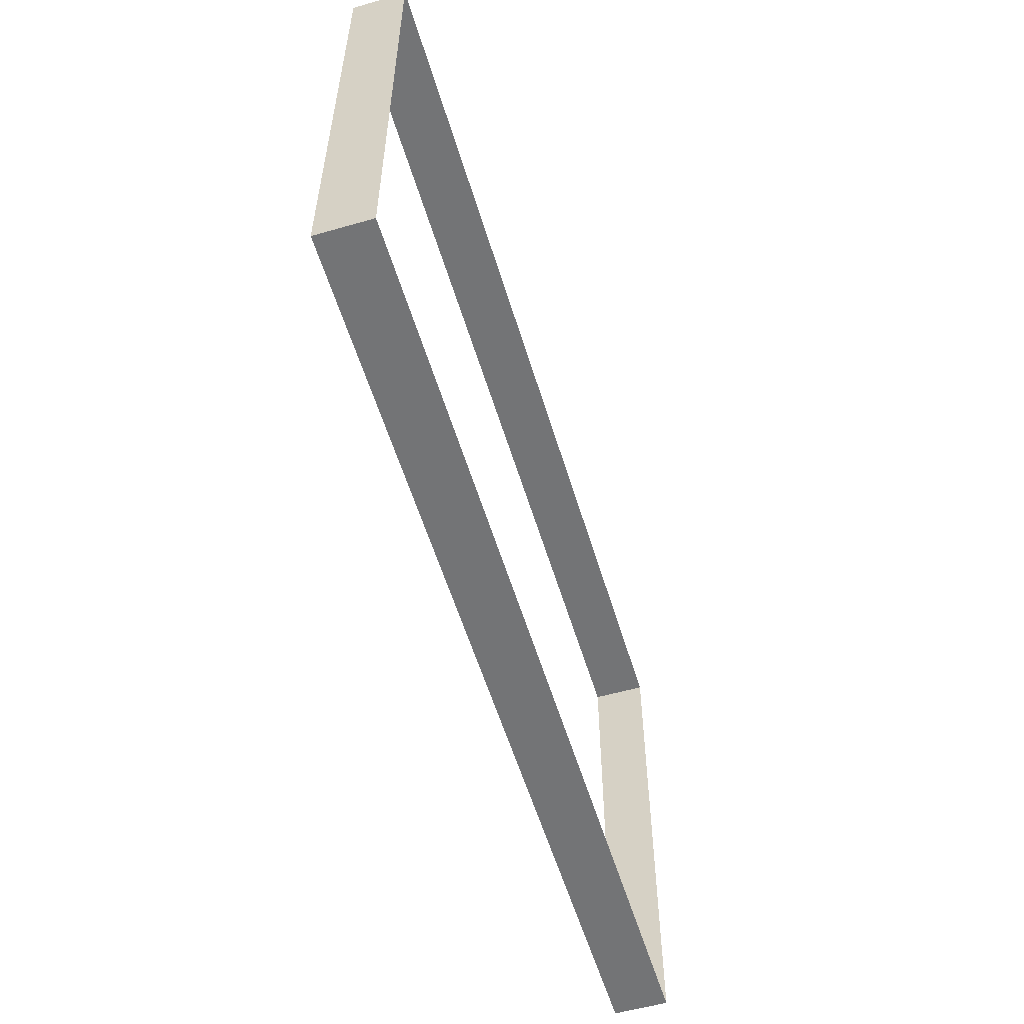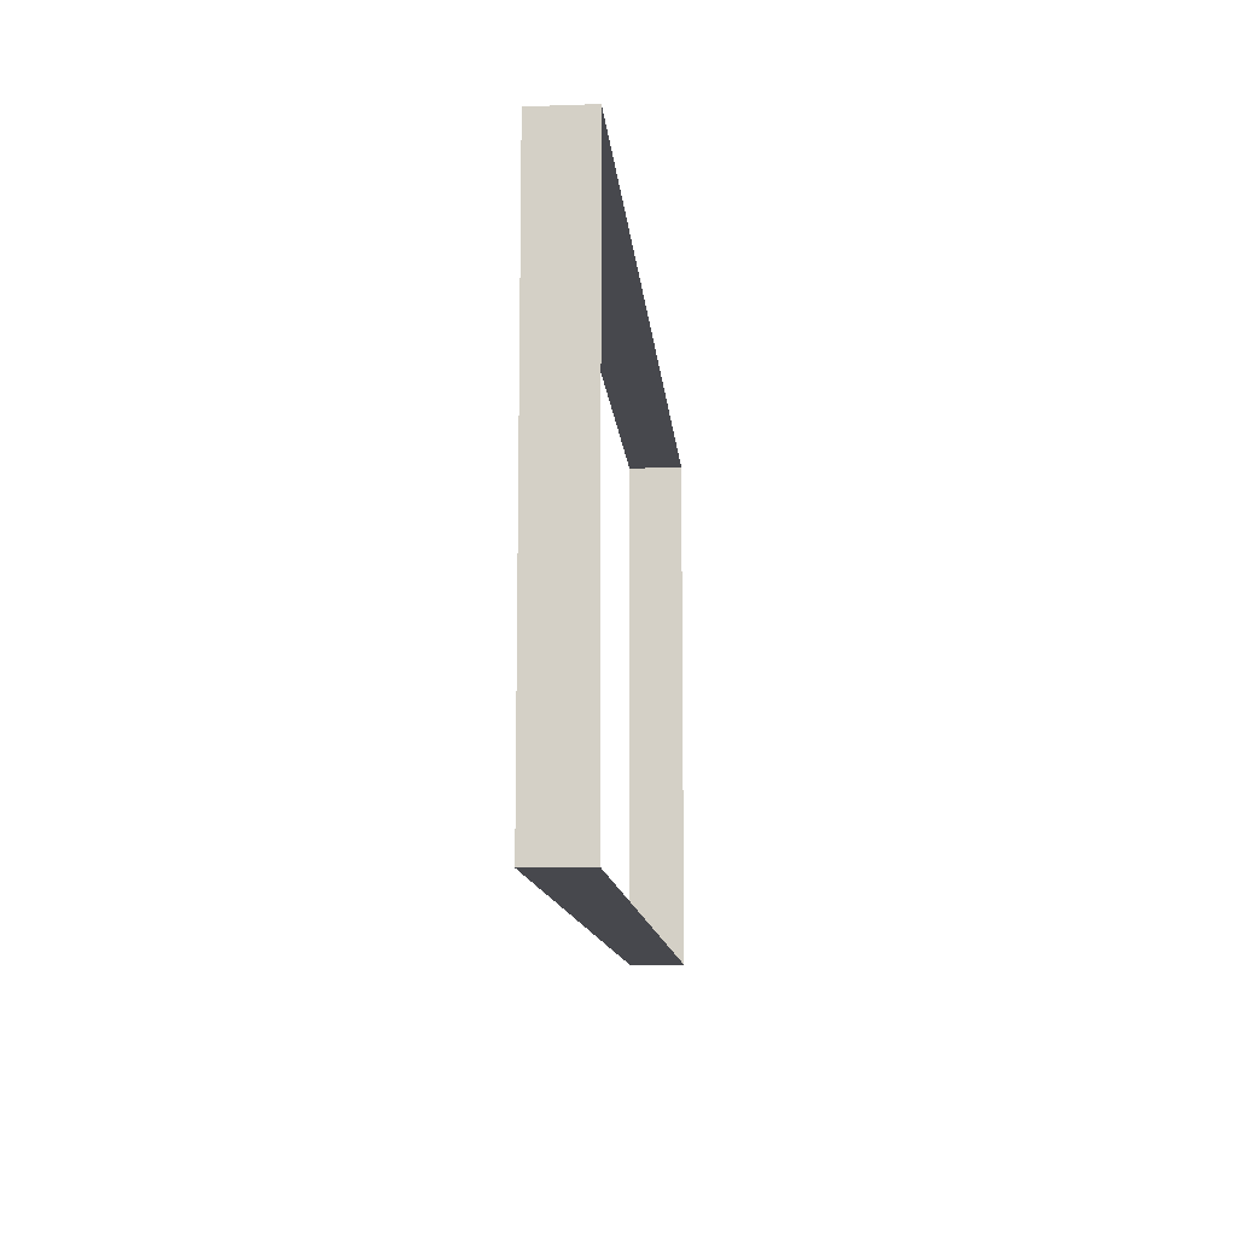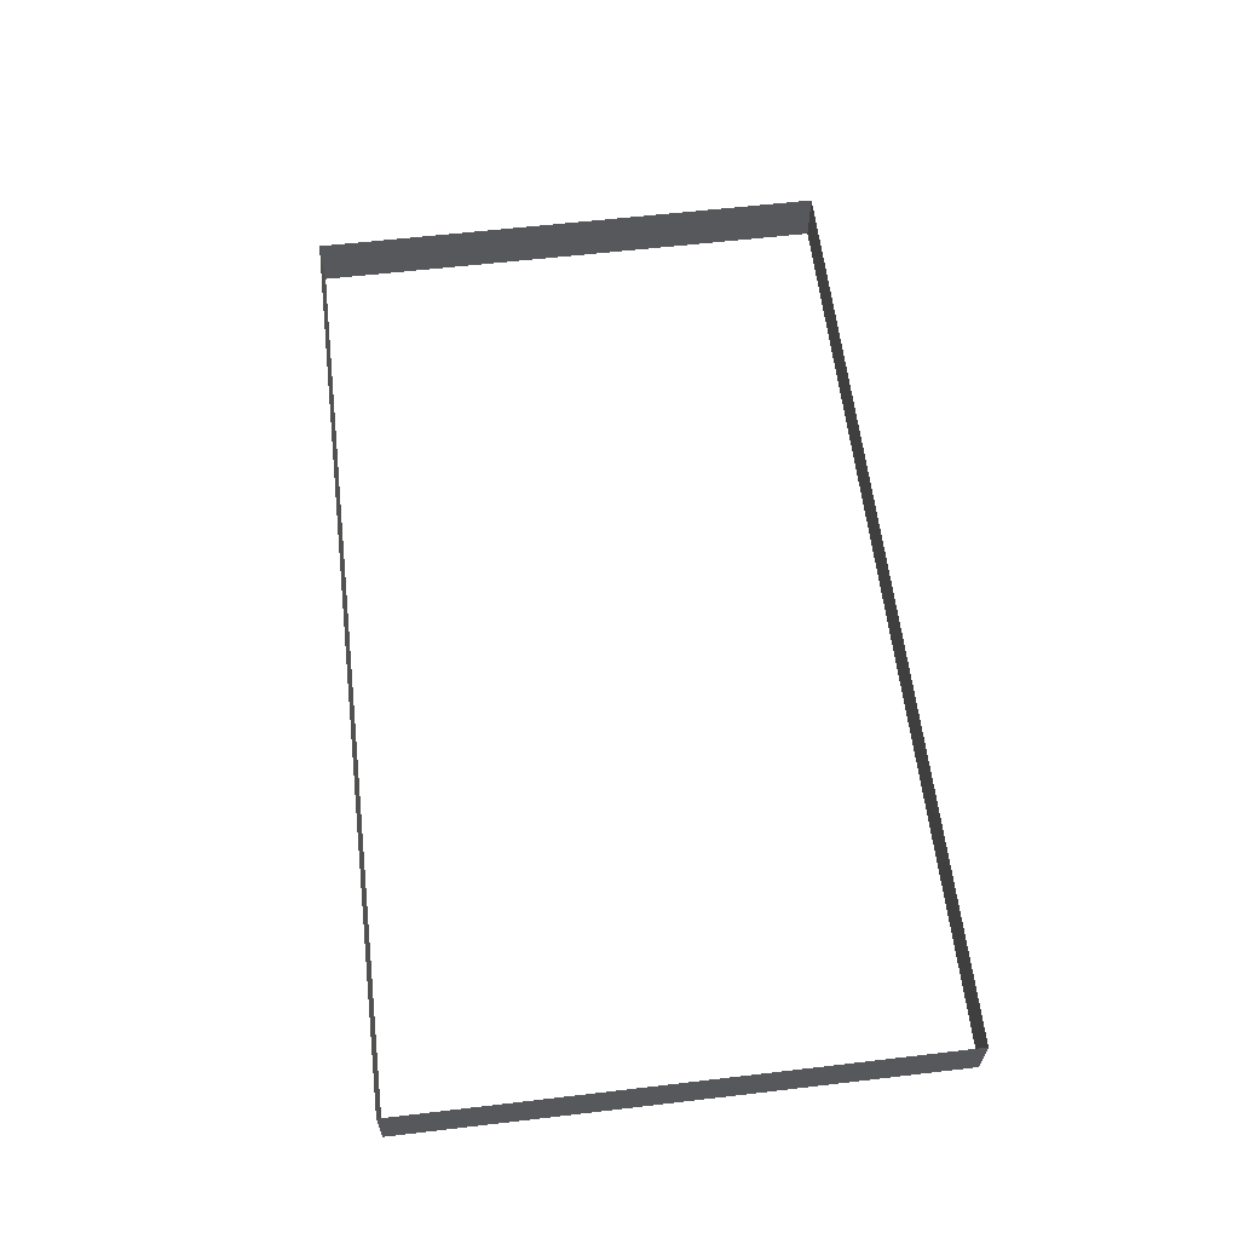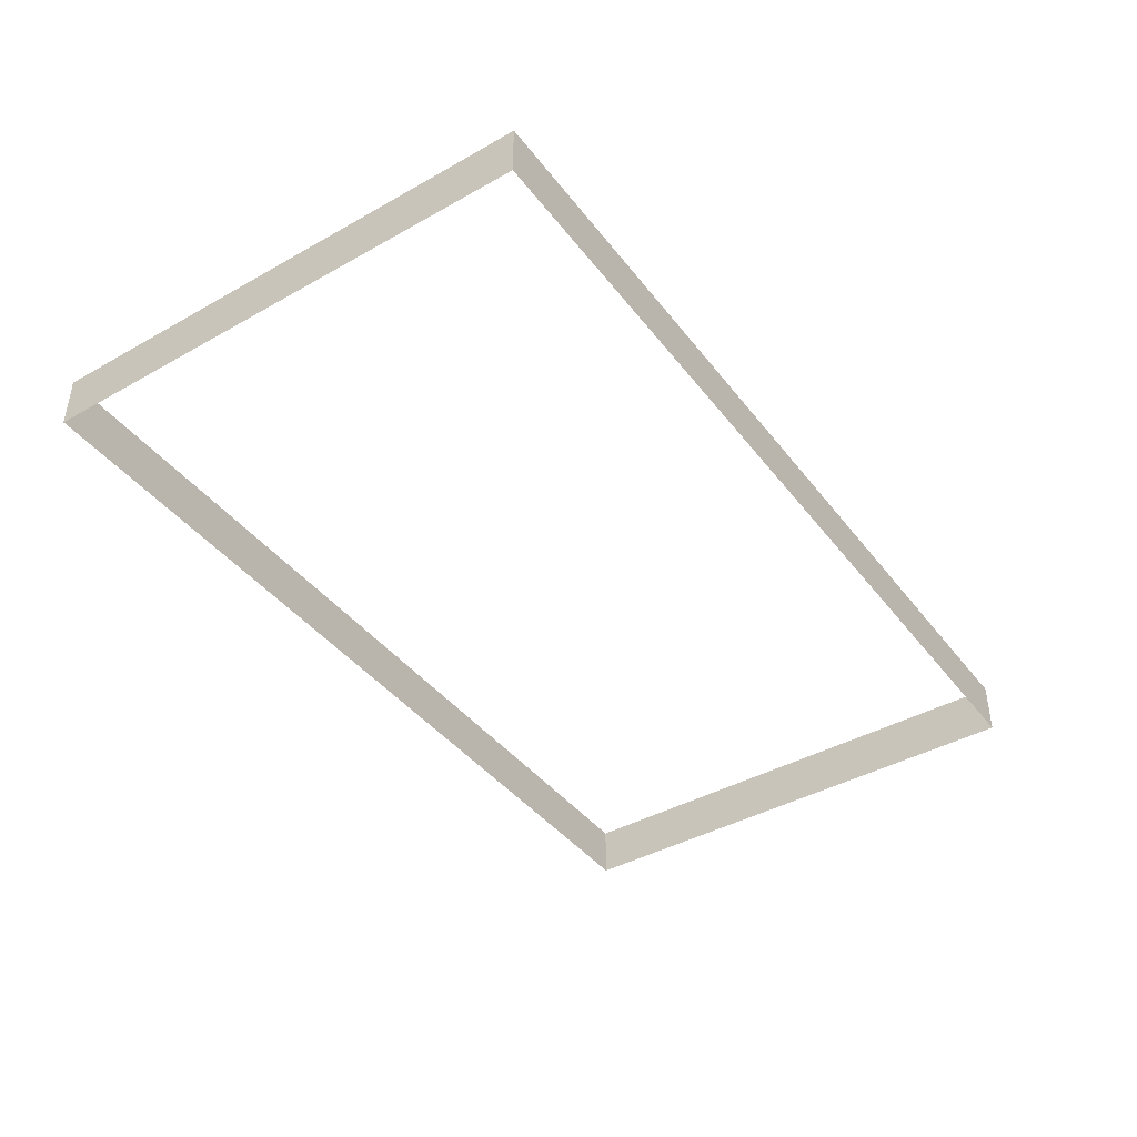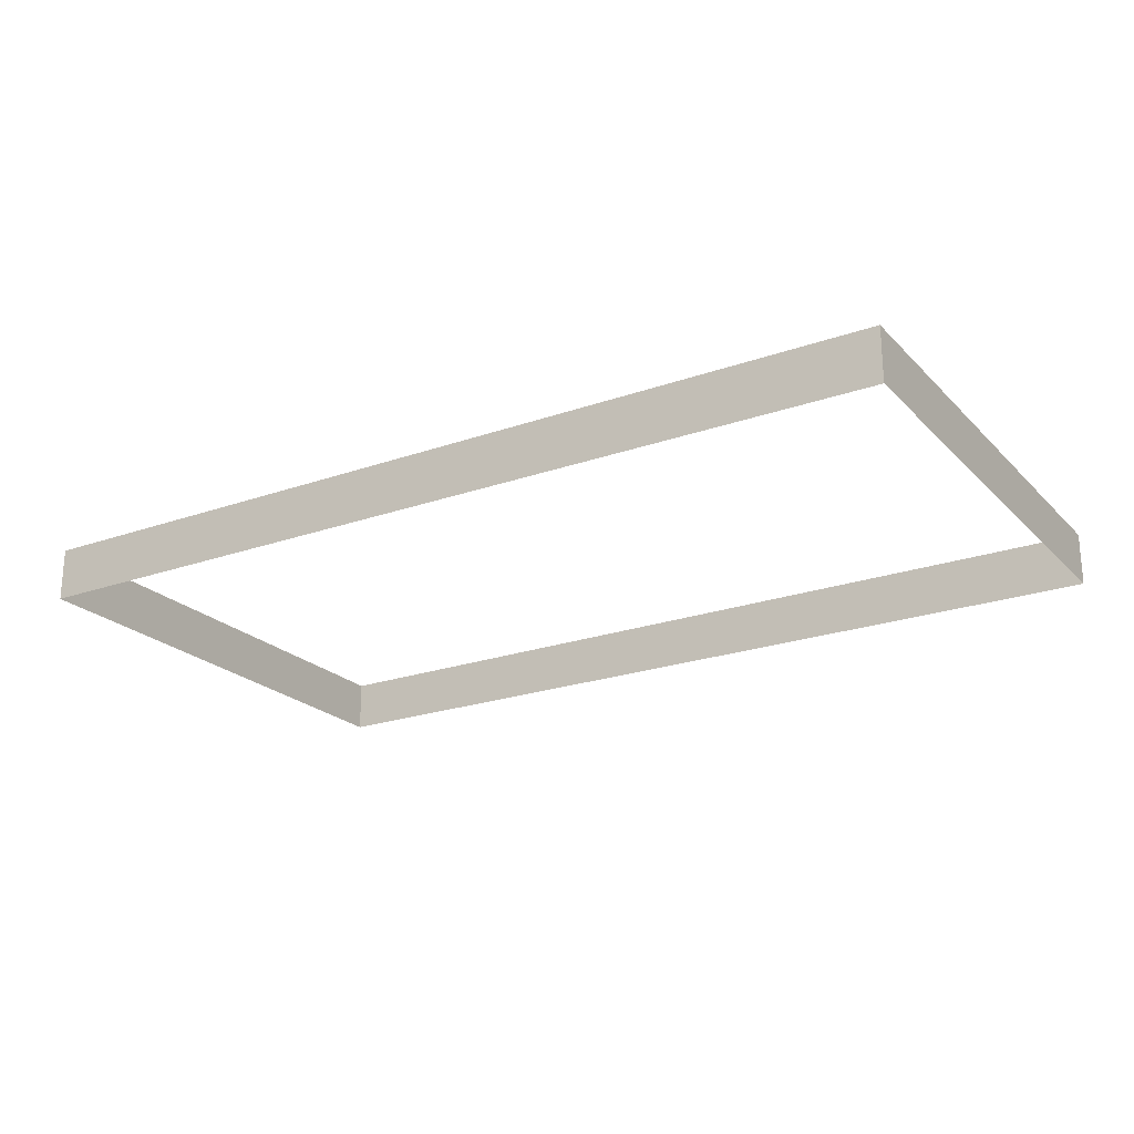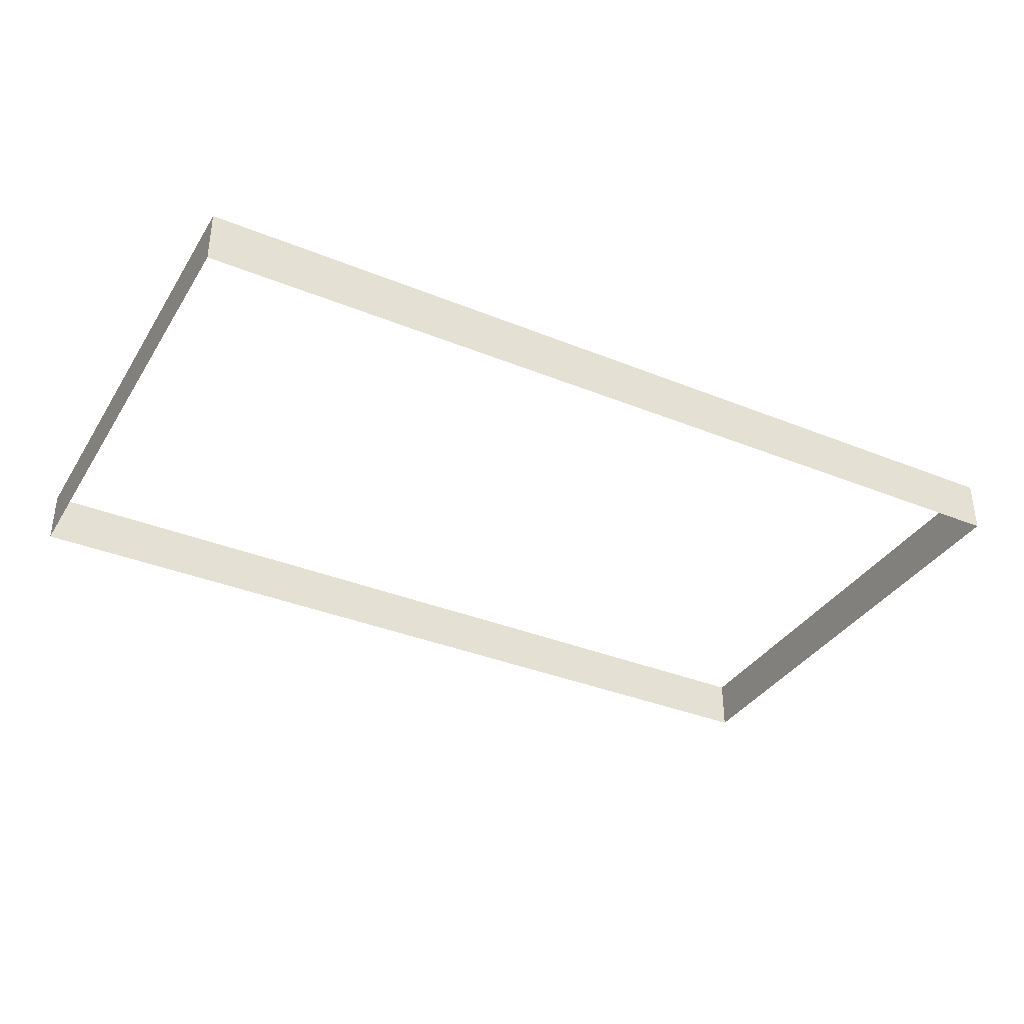
<metadata>
{"format":"obj","ext":"obj","renderer":"f3d","projection":"perspective","resolution":1024,"background":"white","views":[{"elev":-56.2,"azim":106.7,"up":"+Y"},{"elev":-11.9,"azim":-85.2,"up":"+Y"},{"elev":60.8,"azim":-96.8,"up":"+Z"},{"elev":-41.6,"azim":-55.8,"up":"+Z"},{"elev":-22.3,"azim":31.5,"up":"+Z"},{"elev":-35.9,"azim":-28.1,"up":"+Z"}]}
</metadata>
<code>
o mesh52/mesh52-geometry/material_1/component_7#mesh52-geometry
v -0.2974 -0.694 0.07054
v -0.3617 -0.694 0.06676
v -0.2974 -0.694 0.06676
v -0.2974 -0.694 0.06676
v -0.3617 -0.694 0.06676
v -0.2974 -0.694 0.07054
v -0.3617 -0.694 0.06676
v -0.3617 -0.6581 0.07054
v -0.3617 -0.6581 0.06676
v -0.3617 -0.6581 0.06676
v -0.3617 -0.6581 0.07054
v -0.3617 -0.694 0.06676
v -0.2974 -0.6581 0.06676
v -0.2974 -0.694 0.07054
v -0.2974 -0.694 0.06676
v -0.2974 -0.694 0.06676
v -0.2974 -0.694 0.07054
v -0.2974 -0.6581 0.06676
v -0.3617 -0.694 0.06676
v -0.2974 -0.694 0.07054
v -0.3617 -0.694 0.07054
v -0.3617 -0.694 0.07054
v -0.2974 -0.694 0.07054
v -0.3617 -0.694 0.06676
v -0.3617 -0.6581 0.07054
v -0.2974 -0.6581 0.06676
v -0.3617 -0.6581 0.06676
v -0.3617 -0.6581 0.06676
v -0.2974 -0.6581 0.06676
v -0.3617 -0.6581 0.07054
v -0.3617 -0.6581 0.07054
v -0.3617 -0.694 0.06676
v -0.3617 -0.694 0.07054
v -0.3617 -0.694 0.07054
v -0.3617 -0.694 0.06676
v -0.3617 -0.6581 0.07054
v -0.2974 -0.694 0.07054
v -0.2974 -0.6581 0.06676
v -0.2974 -0.6581 0.07054
v -0.2974 -0.6581 0.07054
v -0.2974 -0.6581 0.06676
v -0.2974 -0.694 0.07054
v -0.2974 -0.6581 0.06676
v -0.3617 -0.6581 0.07054
v -0.2974 -0.6581 0.07054
v -0.2974 -0.6581 0.07054
v -0.3617 -0.6581 0.07054
v -0.2974 -0.6581 0.06676
f 1 2 3
f 4 5 6
f 7 8 9
f 10 11 12
f 13 14 15
f 16 17 18
f 19 20 21
f 22 23 24
f 25 26 27
f 28 29 30
f 31 32 33
f 34 35 36
f 37 38 39
f 40 41 42
f 43 44 45
f 46 47 48

</code>
